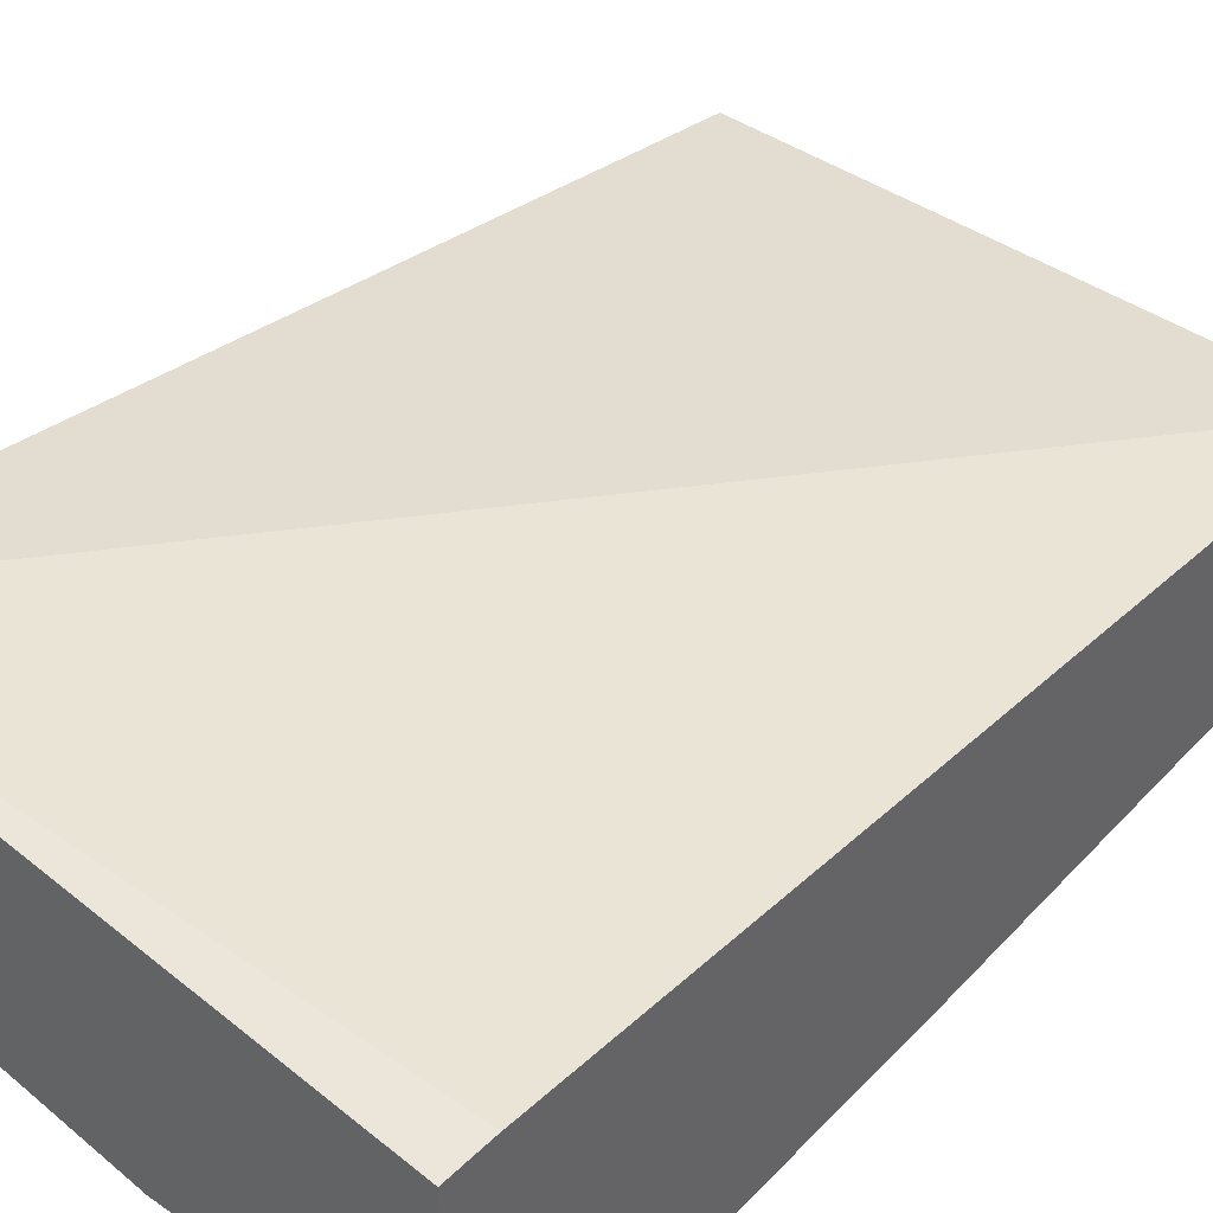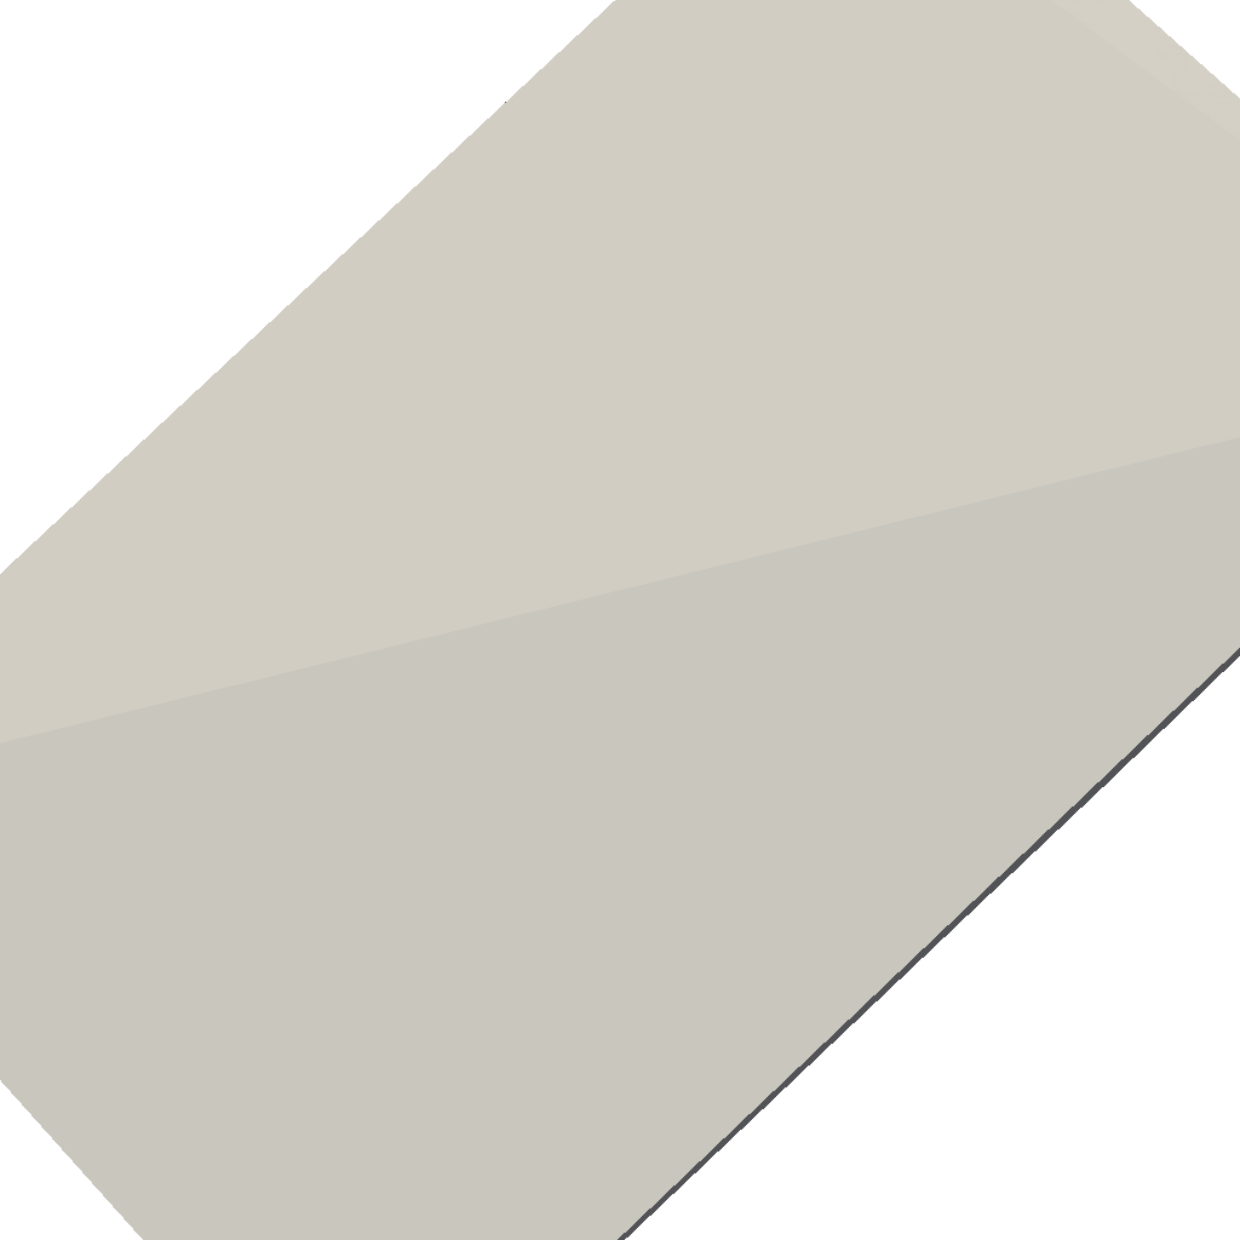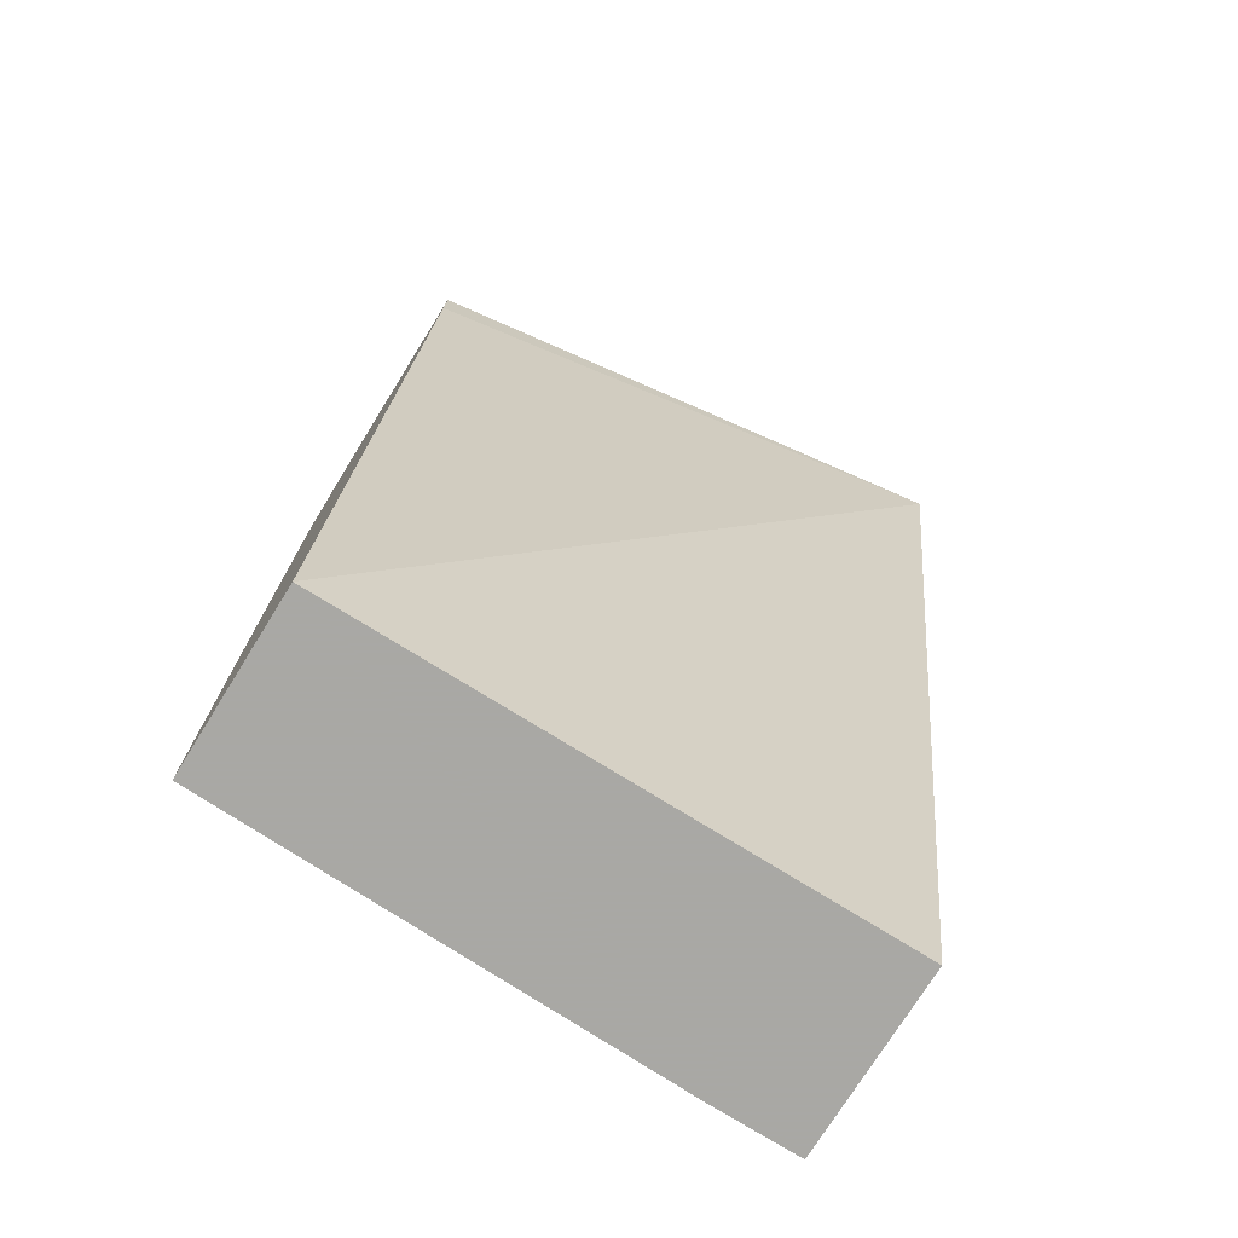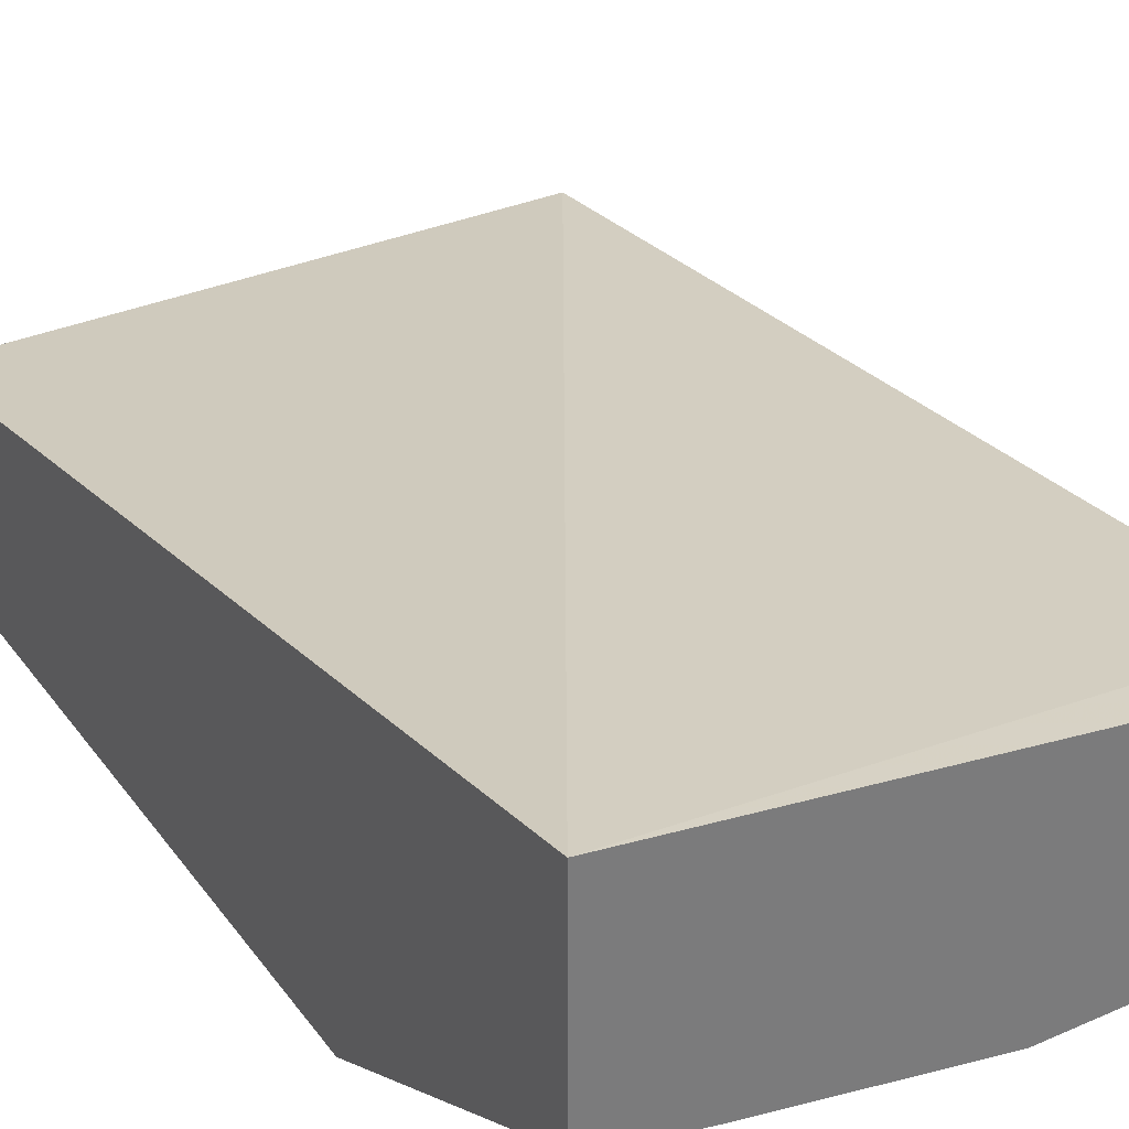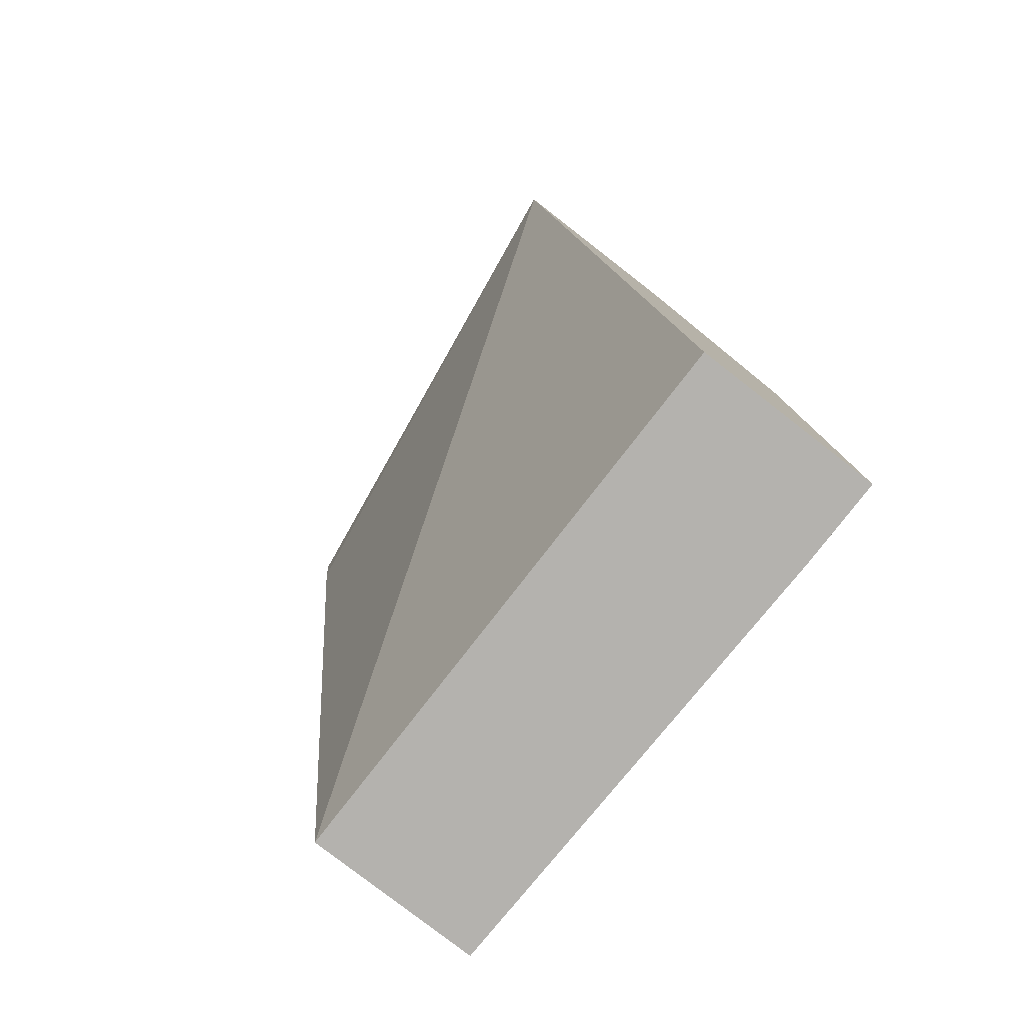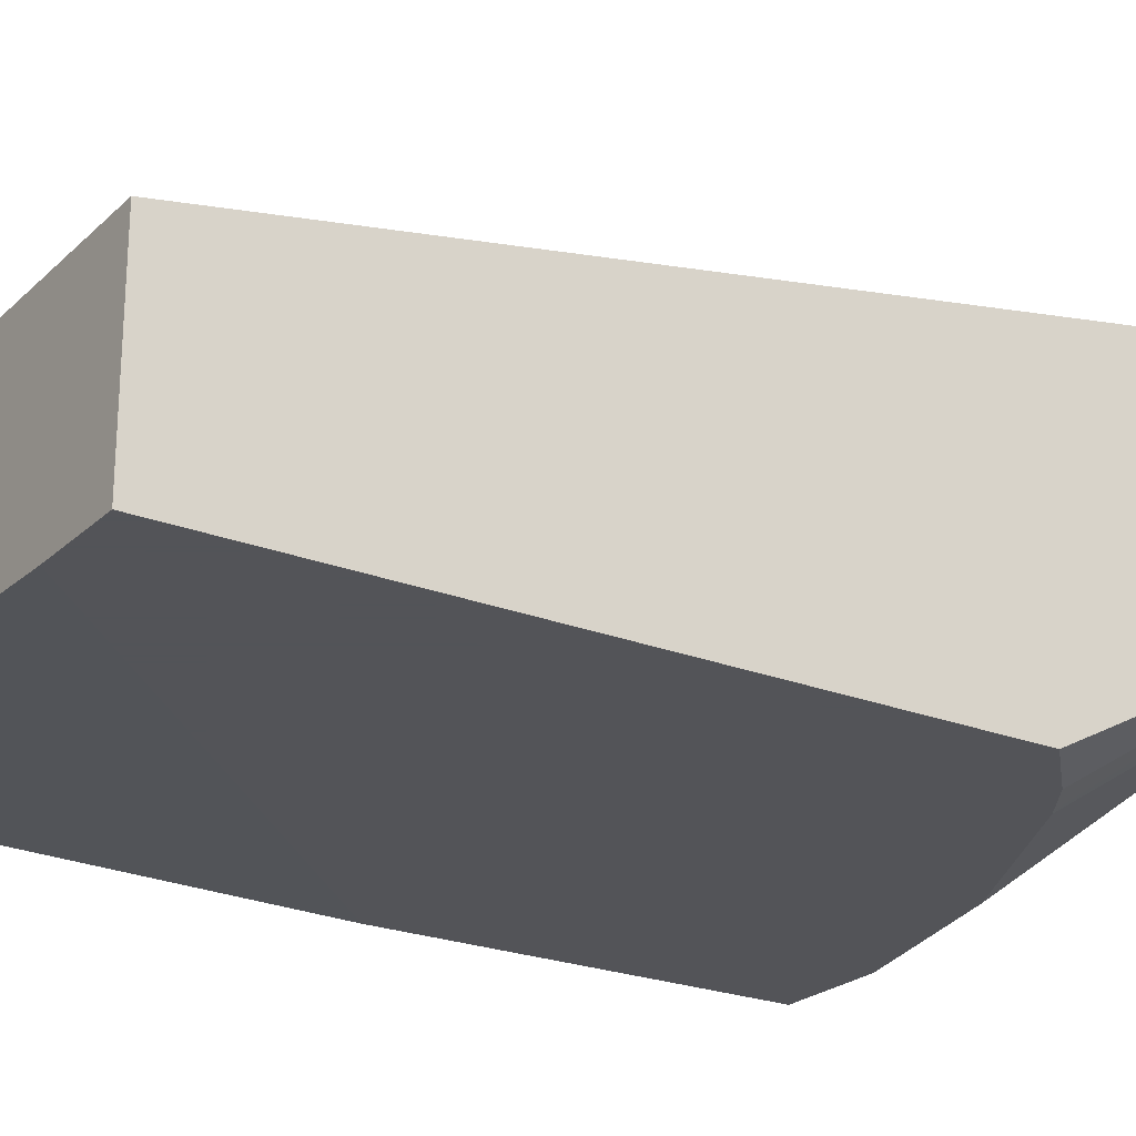
<metadata>
{"format":"obj","ext":"obj","renderer":"f3d","projection":"perspective","resolution":1024,"background":"white","views":[{"elev":42.6,"azim":39.6,"up":"+Y"},{"elev":79.0,"azim":-133.0,"up":"+Y"},{"elev":-75.0,"azim":148.1,"up":"+Z"},{"elev":33.4,"azim":-30.8,"up":"+Y"},{"elev":-79.7,"azim":-127.8,"up":"+Z"},{"elev":-23.4,"azim":-123.6,"up":"+Y"}]}
</metadata>
<code>
v -0.2376 -0.2797 0.4006
v -0.2376 -0.1912 0.4006
v -0.2376 -0.2826 0.3964
v -0.2299 -0.2823 0.4006
v 0.003035 -0.2265 0.4006
v 0.003035 -0.2277 0.3794
v 0.003035 -0.2656 -0.005753
v -0.2376 -0.2656 -0.005753
v -0.2181 -0.294 0.3889
v -0.2123 -0.2882 0.4006
v -0.2376 -0.3465 0.2762
v -0.2137 -0.3465 0.2985
v -0.1986 -0.3465 0.3085
v 0.003035 -0.3119 0.4006
v 0.003035 -0.3415 -0.005753
v -0.2376 -0.3465 -0.005753
v -0.1963 -0.3465 0.3101
v -0.1204 -0.3465 0.348
v -0.1919 -0.2929 0.4006
v -0.09711 -0.3119 0.4006
v 0.003035 -0.3288 0.3857
v 0.003035 -0.3465 0.1997
v -0.1997 -0.3465 -0.005753
v -0.1188 -0.3465 0.3484
v -0.04297 -0.3465 0.3674
v -0.04427 -0.3288 0.3857
v 0.003035 -0.3465 0.3674
f 11 27 25
f 11 22 27
f 11 23 22
f 11 16 23
f 9 13 17
f 9 18 10
f 9 17 18
f 7 16 8
f 11 25 24
f 10 18 19
f 11 24 18
f 20 24 25
f 11 17 13
f 11 13 12
f 14 20 26
f 21 25 27
f 14 26 21
f 15 22 23
f 18 24 20
f 18 20 19
f 20 25 26
f 21 26 25
f 7 23 16
f 11 18 17
f 7 15 23
f 1 19 20
f 5 15 7
f 5 7 6
f 1 8 16
f 1 16 11
f 1 11 3
f 1 3 4
f 1 4 10
f 1 10 19
f 1 20 14
f 1 14 5
f 1 5 2
f 2 5 6
f 1 2 8
f 2 7 8
f 3 9 10
f 3 10 4
f 3 11 12
f 3 12 13
f 3 13 9
f 5 14 21
f 5 21 27
f 5 27 22
f 5 22 15
f 2 6 7

</code>
